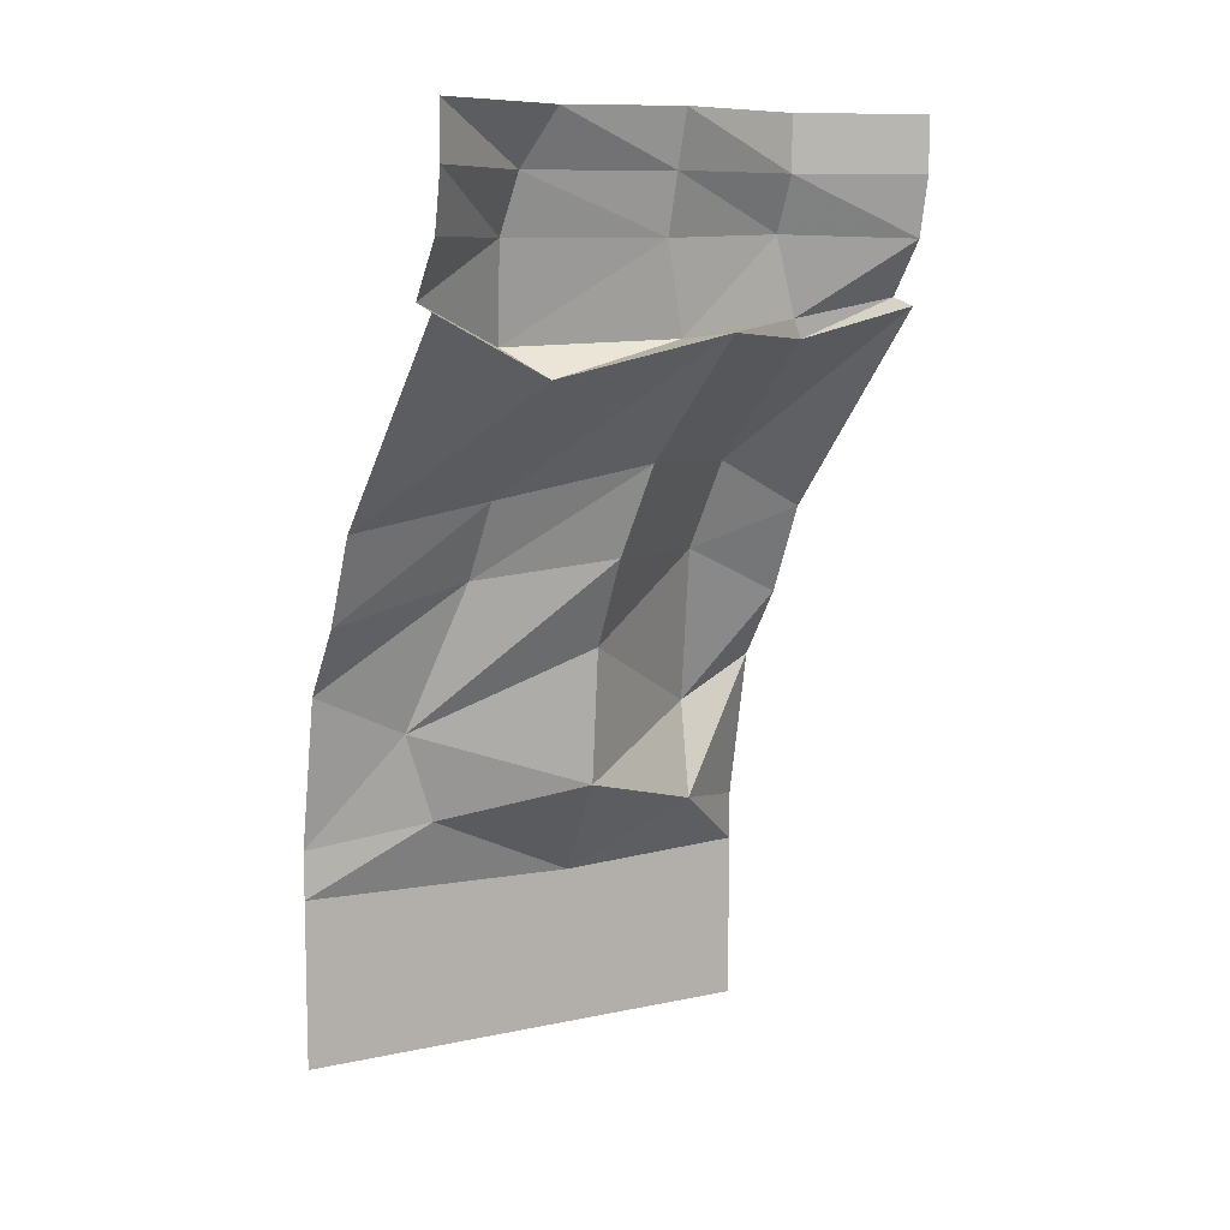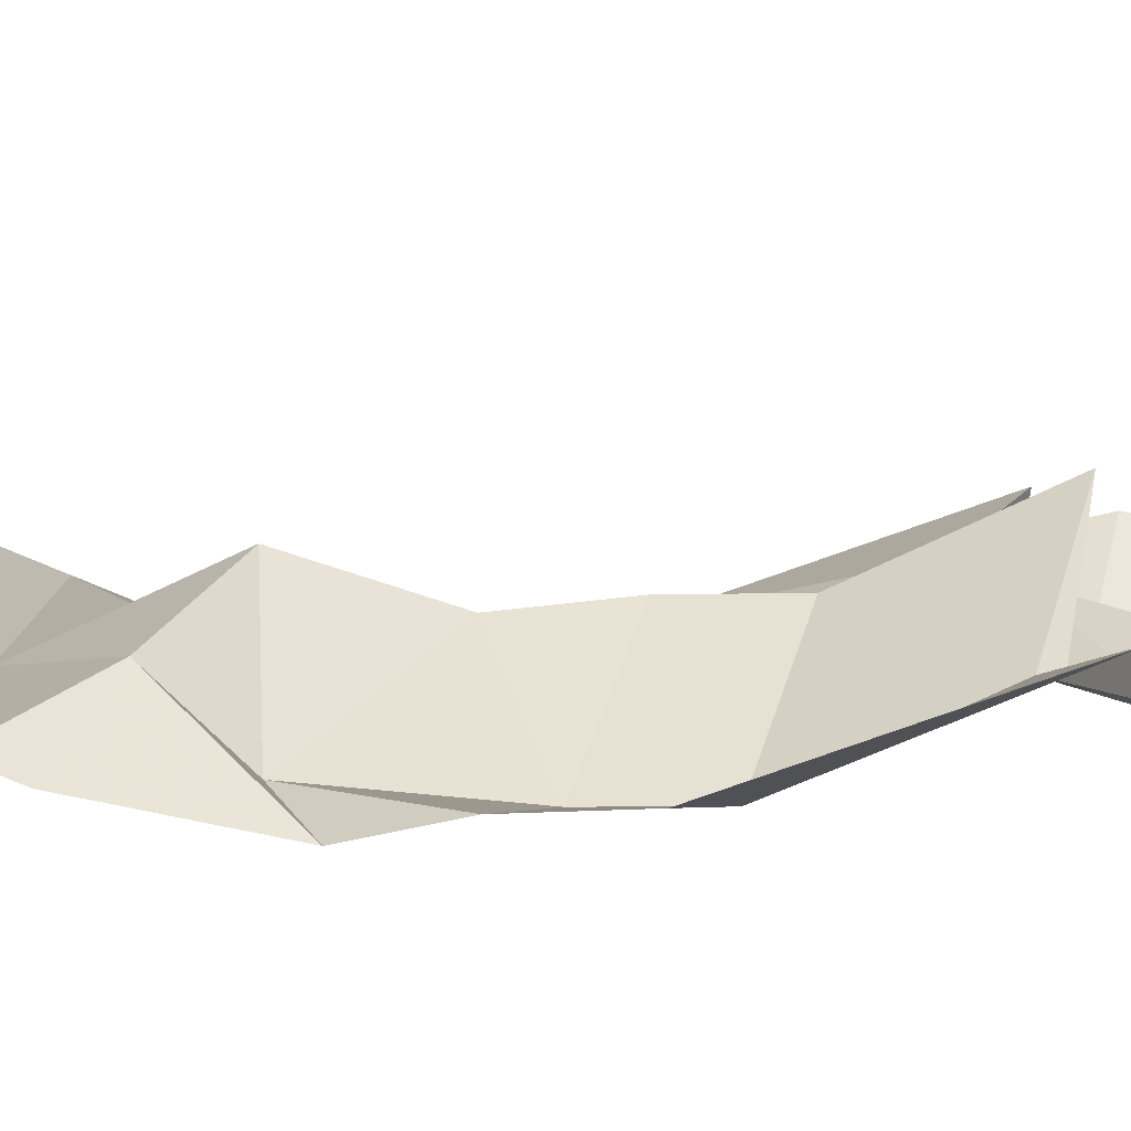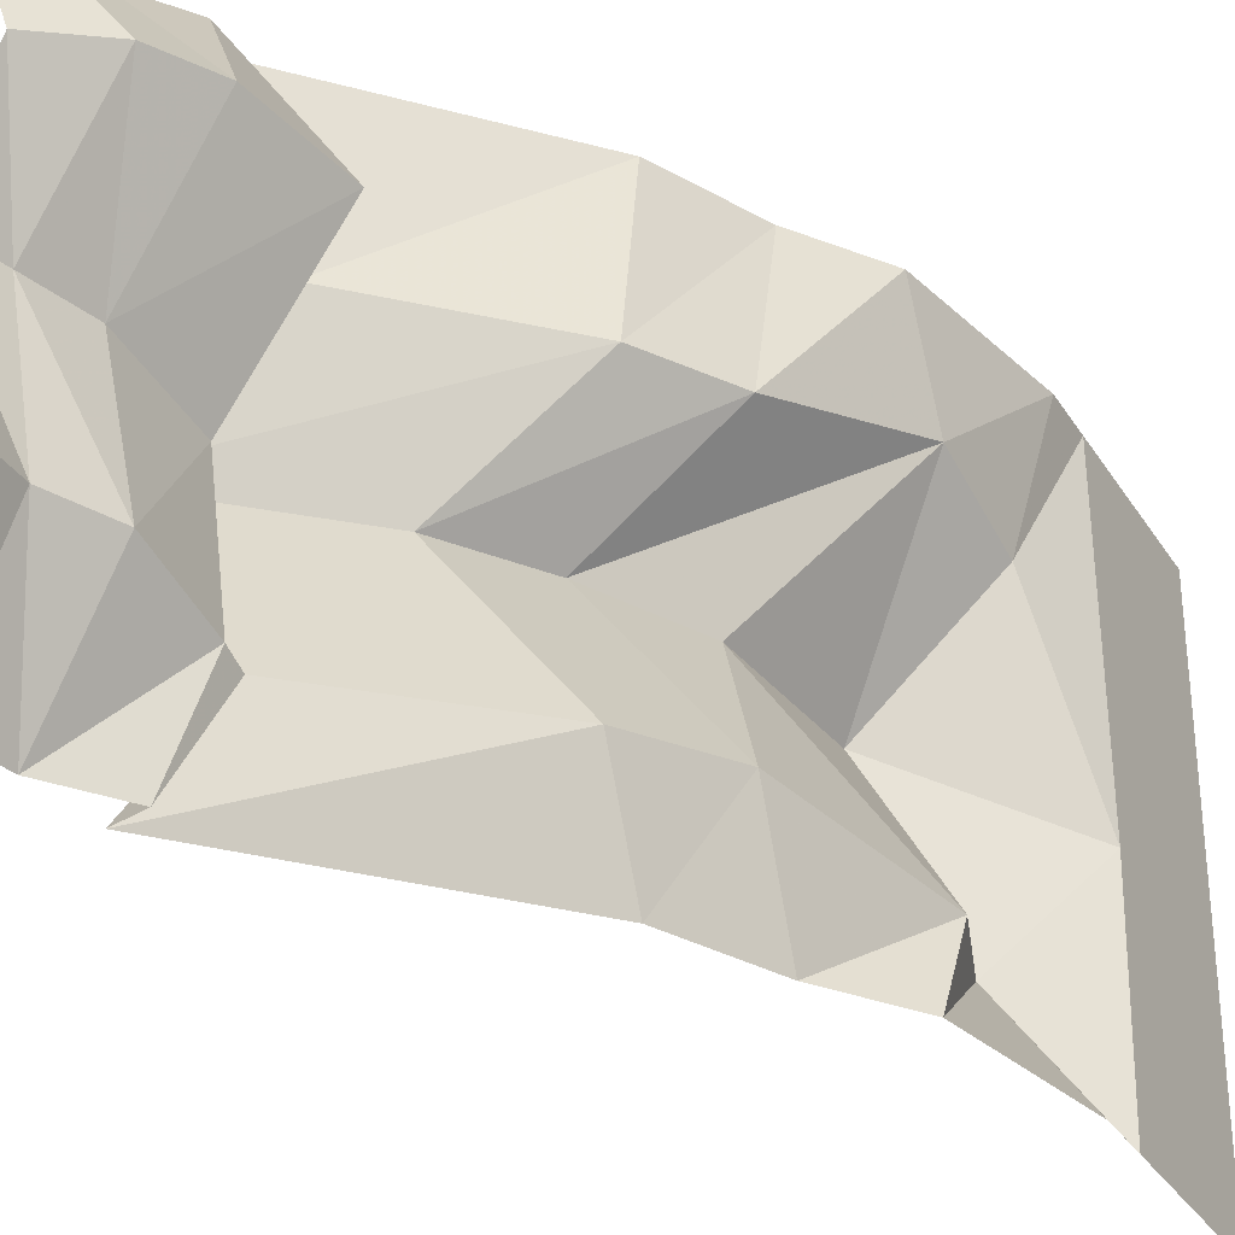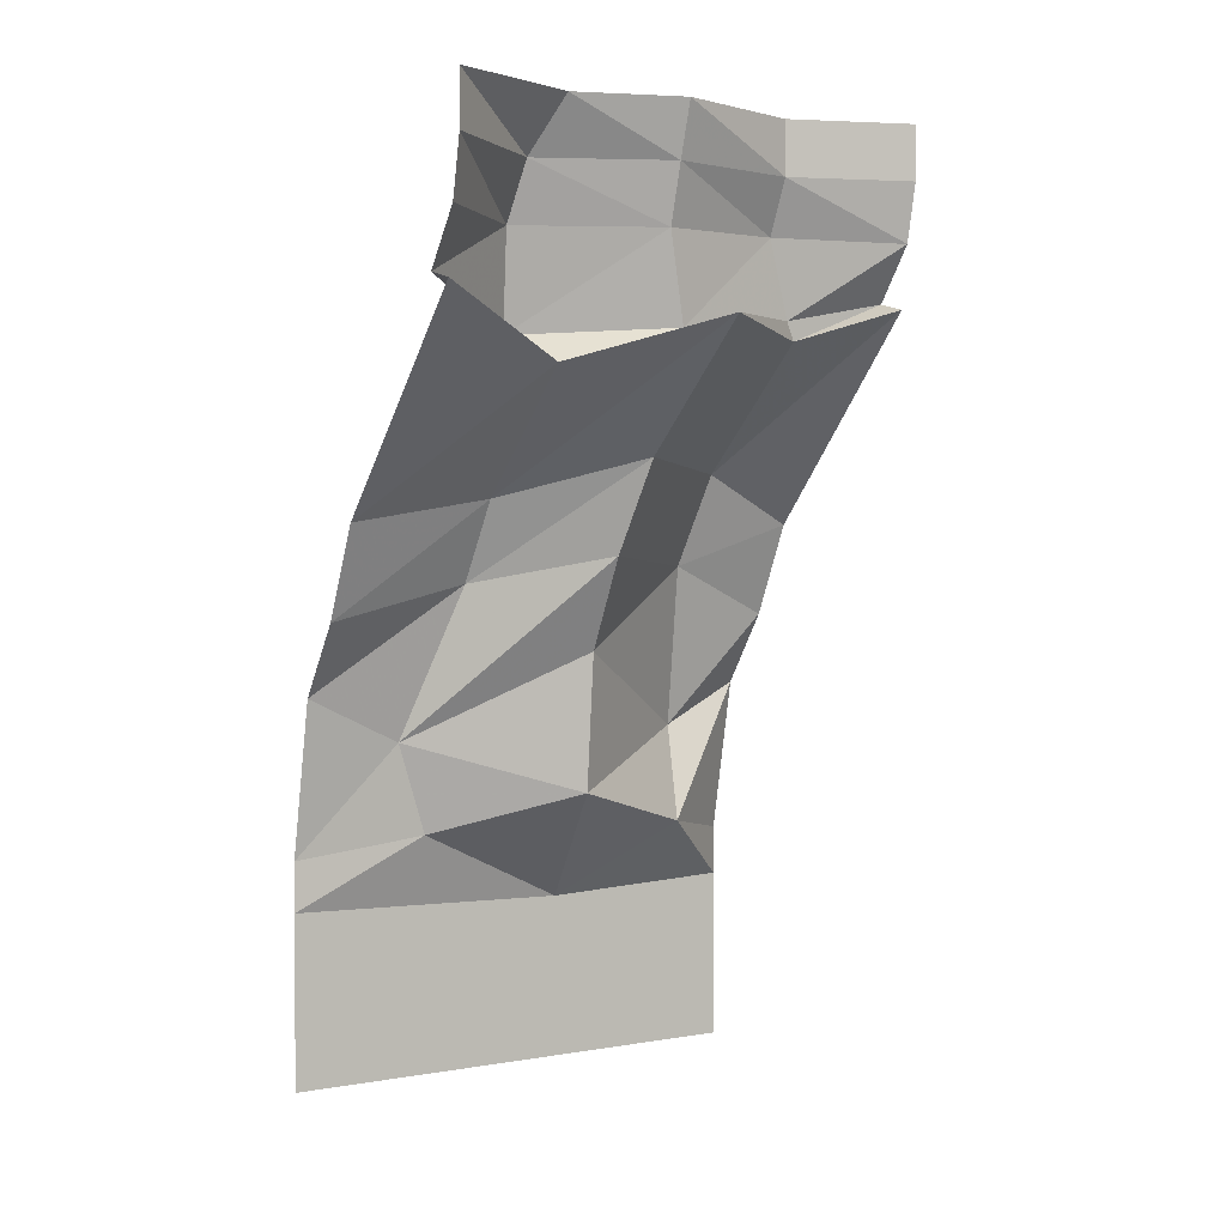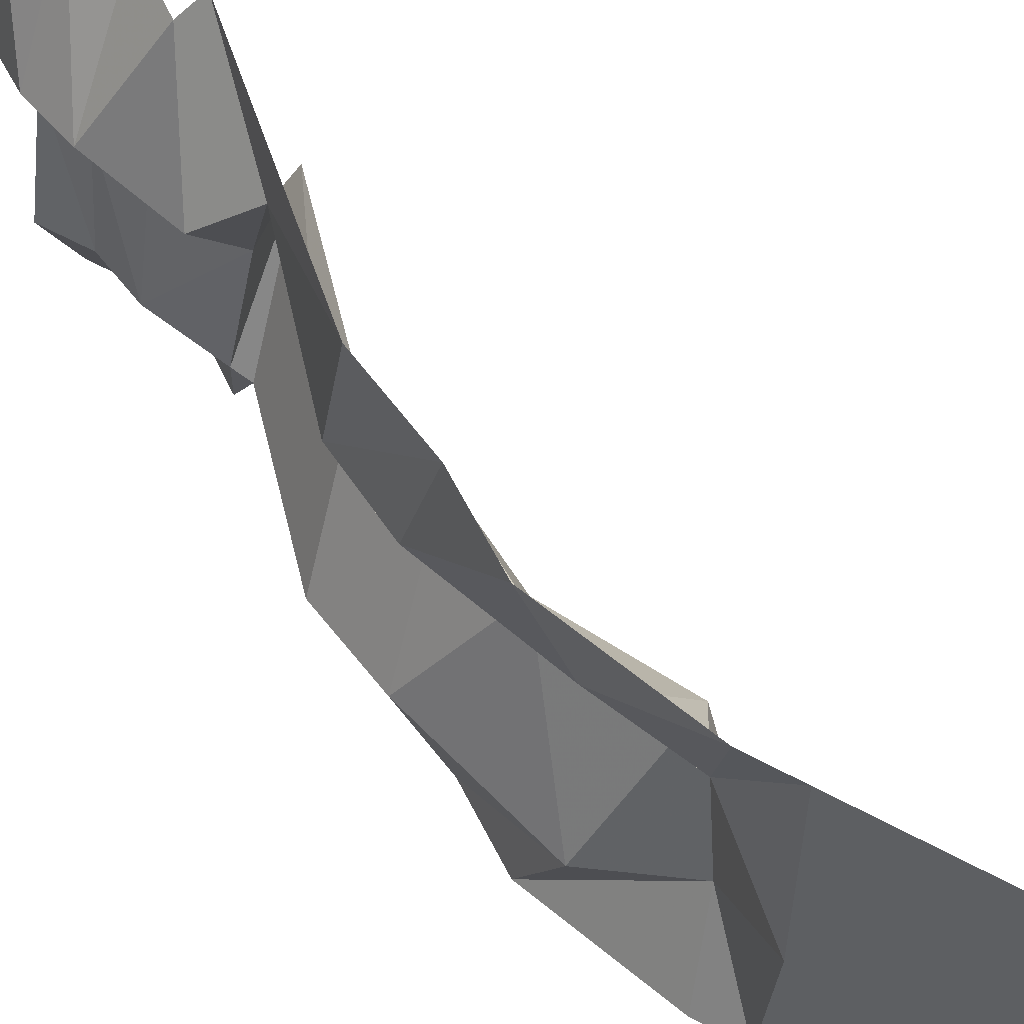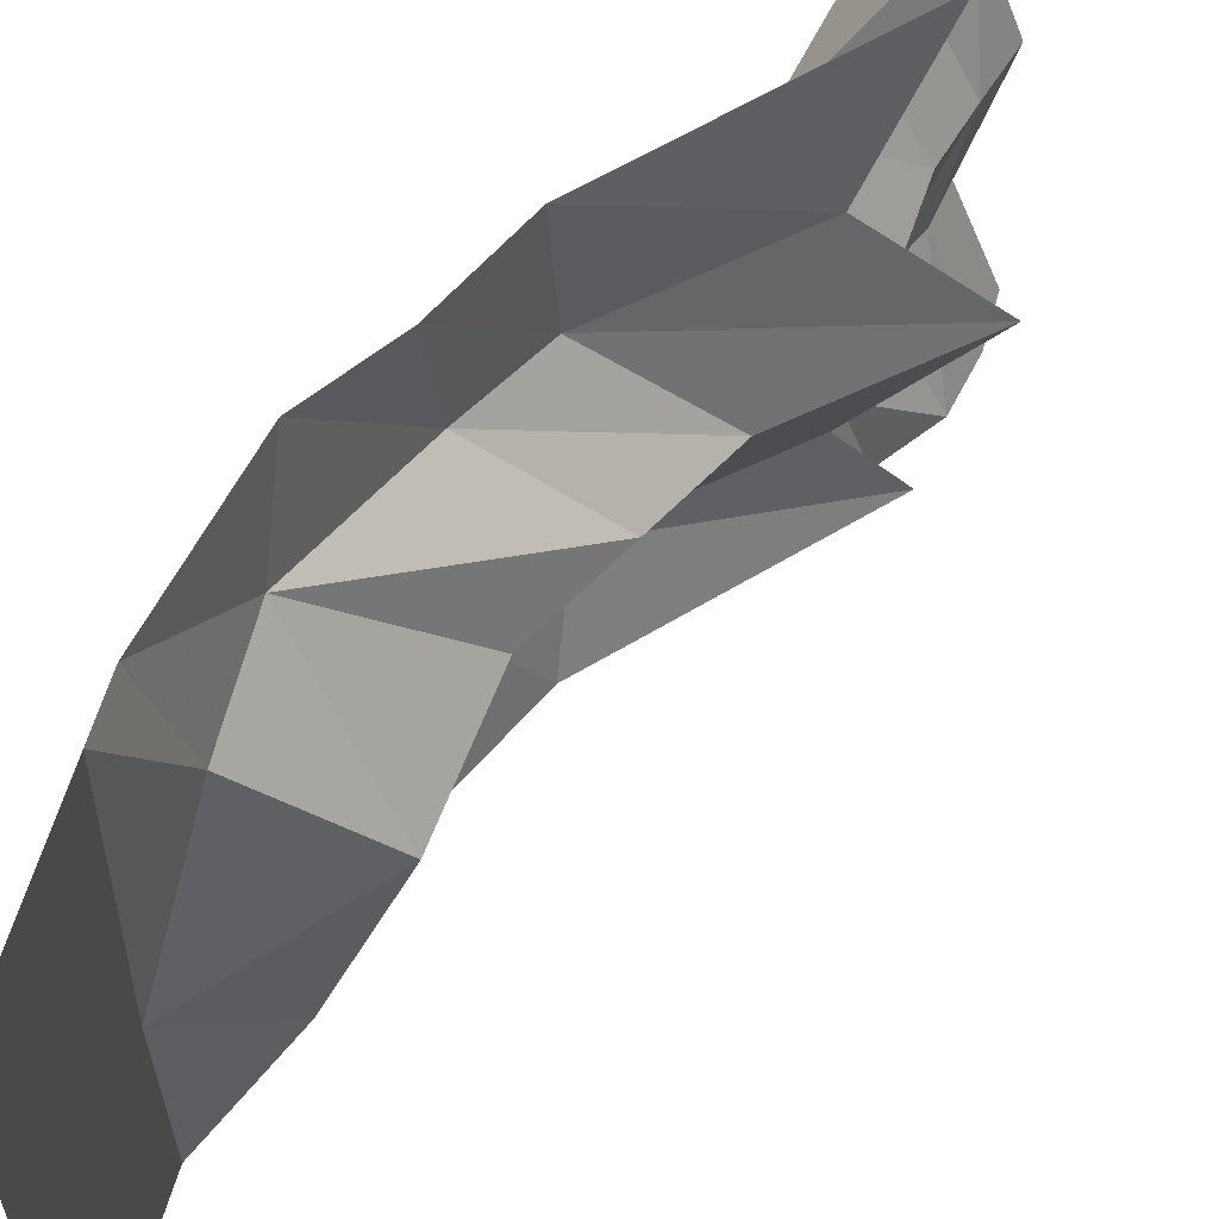
<metadata>
{"format":"obj","ext":"obj","renderer":"f3d","projection":"perspective","resolution":1024,"background":"white","views":[{"elev":9.0,"azim":60.2,"up":"+Y"},{"elev":-78.8,"azim":67.3,"up":"+Z"},{"elev":-32.5,"azim":-152.7,"up":"+Z"},{"elev":1.8,"azim":57.0,"up":"+Y"},{"elev":63.2,"azim":-61.6,"up":"+Z"},{"elev":58.3,"azim":15.4,"up":"+Z"}]}
</metadata>
<code>
v -0.5 -1.422 0.5
v -0.4375 -1.102 0.5
v -0.4375 -1.195 0.3047
v -0.4453 -1.383 0.2422
v -0.5 -1.523 0.5
v -0.5 -1.539 -0.09375
v -0.5 -1.68 0
v -0.5 -1.68 0.5
v -0.5 -1.797 -0.04688
v -0.5 -1.766 0.5
v -0.5 -1.875 -0.5
v -0.5 -1.875 0.5
v -0.3359 -0.9531 0.5
v -0.3359 -0.8828 0.2109
v -0.125 -0.8281 -0.007812
v -0.2266 -1.016 -0.01562
v -0.25 -1.297 -0.01562
v -0.3672 -1.383 -0.3125
v -0.5 -1.523 -0.5
v -0.5 -1.68 -0.5
v -0.5 -1.766 -0.5
v -0.25 -0.7656 0.5
v -0.25 -0.7188 0.2031
v -0.03906 -0.6406 -0.03125
v -0.2578 -0.6641 -0.3203
v -0.3438 -0.8516 -0.2969
v -0.4375 -1.188 -0.3359
v -0.4375 -1.102 -0.5
v -0.5 -1.422 -0.5
v 0.125 -0.3516 0.5
v 0.02344 -0.4766 0.2188
v 0.2344 -0.3906 -0.03125
v 0.01562 -0.4141 -0.3203
v 0.125 -0.3516 -0.5
v -0.25 -0.7656 -0.5
v -0.3359 -0.9531 -0.5
v -0.09375 -0.4219 0.2656
v 0.0625 -0.3359 0.5
v -0.05469 -0.2266 0.2812
v 0.08594 -0.2266 0.01562
v 0.07031 -0.4062 -0.02344
v 0.01562 -0.375 -0.3047
v 0.02344 -0.2188 -0.2578
v 0.1406 -0.2266 -0.5
v 0.0625 -0.3359 -0.5
v 0.1406 -0.2266 0.5
v 0.1641 -0.1094 0.5
v -0.007812 -0.1094 0.2656
v 0.1172 -0.1094 0.01562
v 0.07031 -0.1094 -0.2578
v 0.1641 -0.1094 -0.5
v 0.07031 0 -0.2578
v 0.1641 0 -0.5
v 0.1641 0 0.5
v 0.07031 0 0.2266
v 0.1484 0 0.01562
f 1 2 3
f 1 3 4
f 2 13 14
f 2 14 3
f 3 14 15
f 3 15 16
f 3 16 17
f 3 17 4
f 15 26 16
f 16 26 27
f 16 27 17
f 17 27 18
f 18 27 28
f 18 28 29
f 26 36 27
f 27 36 28
f 37 30 38
f 37 41 31
f 37 31 30
f 42 32 41
f 42 45 33
f 42 33 32
f 31 41 32
f 33 45 34
f 1 4 5
f 5 4 6
f 4 17 6
f 6 17 18
f 6 18 19
f 18 29 19
f 5 6 7
f 5 7 8
f 6 19 20
f 6 20 7
f 8 7 9
f 8 9 10
f 7 20 21
f 7 21 9
f 10 9 11
f 10 11 12
f 9 21 11
f 13 22 23
f 13 23 14
f 14 23 24
f 14 24 15
f 15 24 25
f 15 25 26
f 22 30 31
f 22 31 23
f 23 31 32
f 23 32 24
f 24 32 33
f 24 33 25
f 25 33 34
f 25 34 35
f 25 35 26
f 26 35 36
f 37 38 39
f 37 39 40
f 37 40 41
f 42 41 43
f 42 43 44
f 42 44 45
f 38 46 39
f 40 43 41
f 39 46 47
f 39 47 48
f 39 48 40
f 40 48 49
f 40 49 43
f 43 49 50
f 43 50 44
f 44 50 51
f 51 50 52
f 51 52 53
f 48 47 54
f 48 54 55
f 48 55 49
f 49 55 56
f 49 56 50
f 50 56 52

</code>
